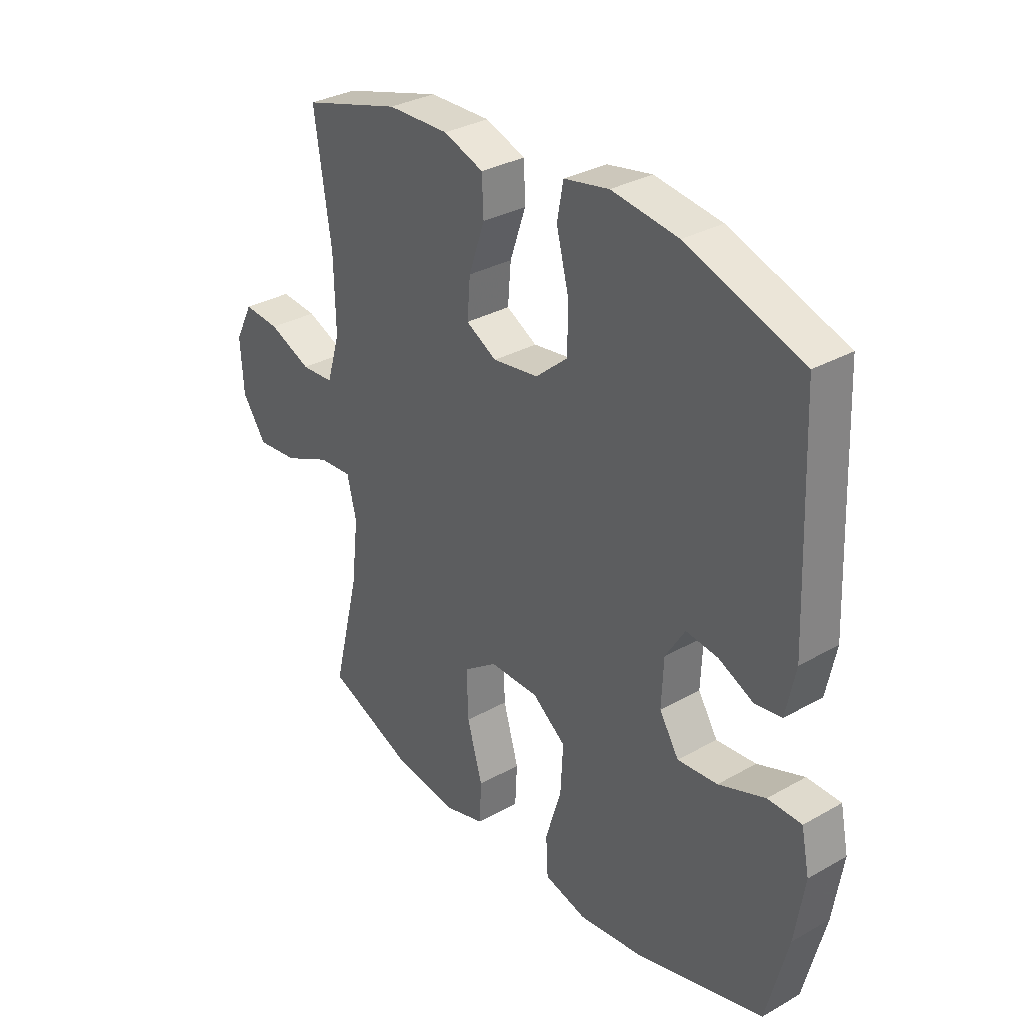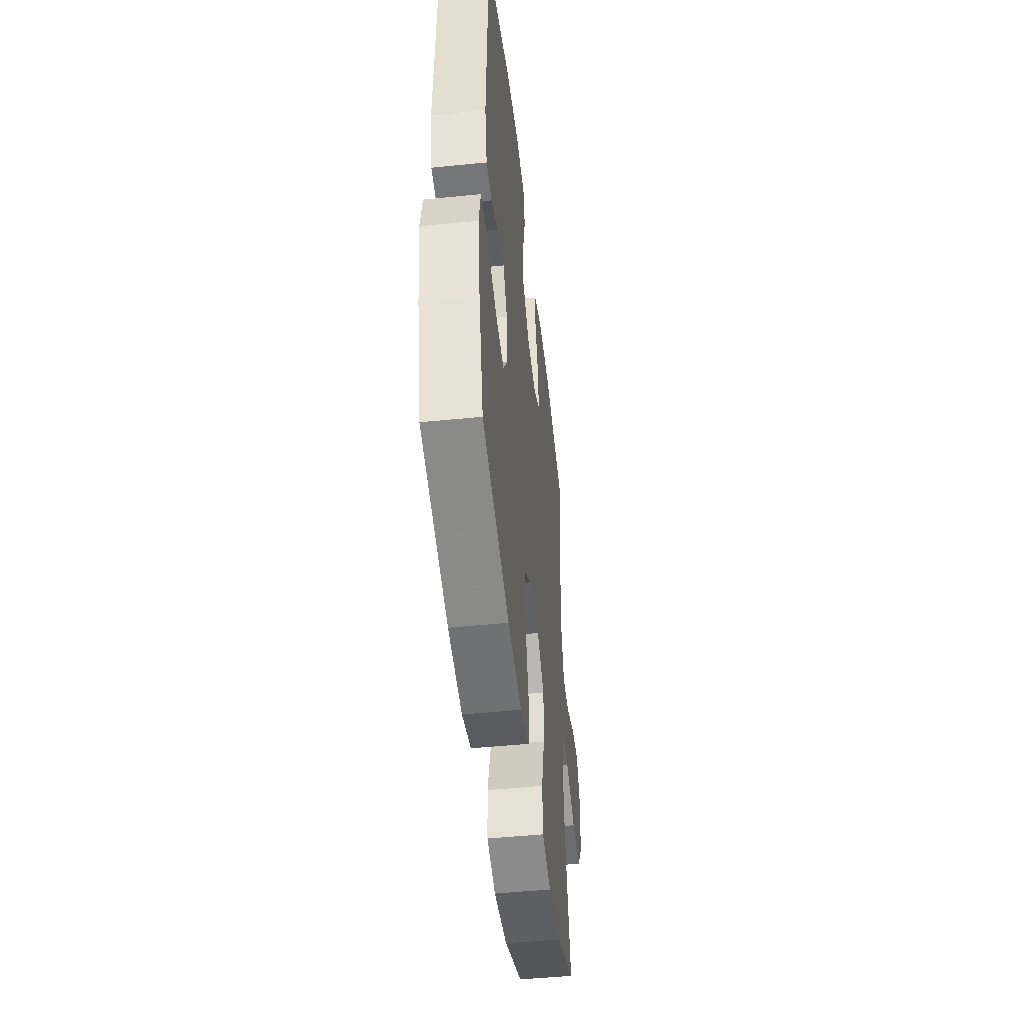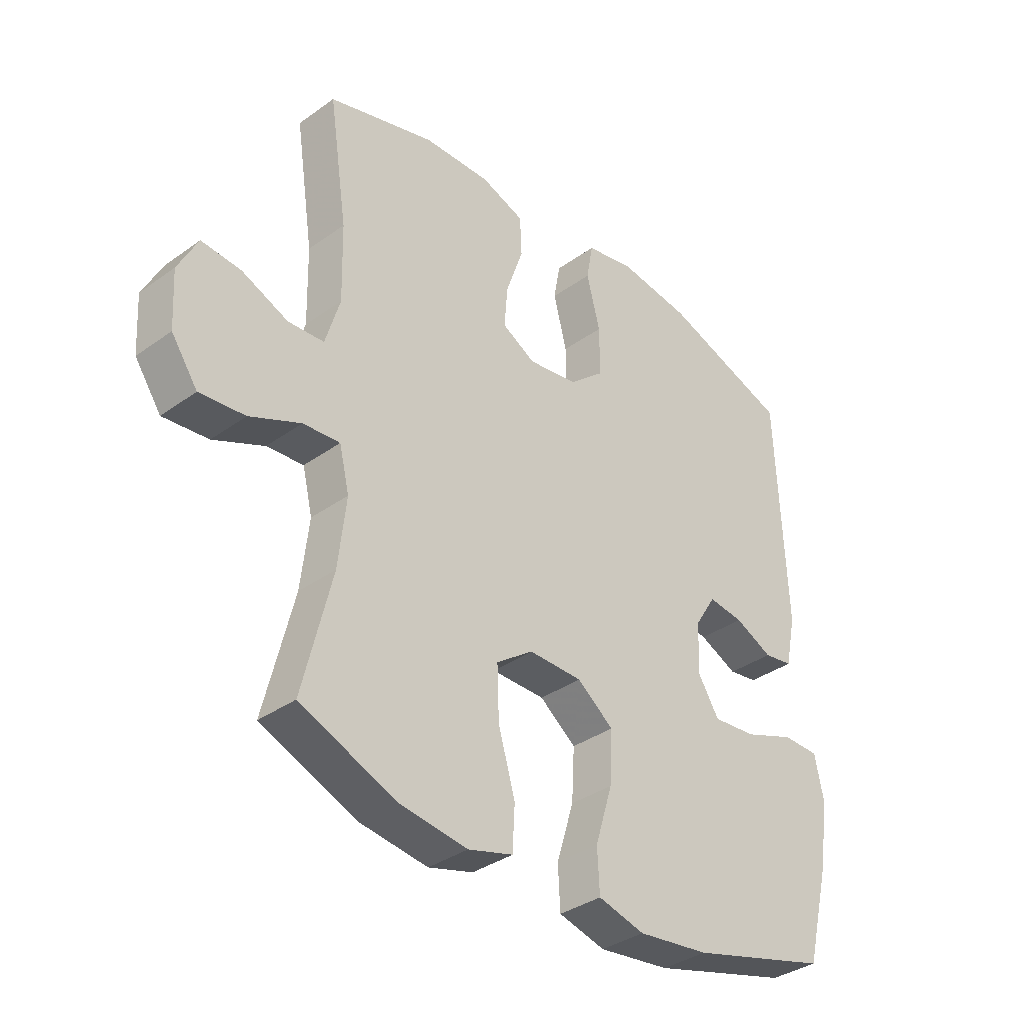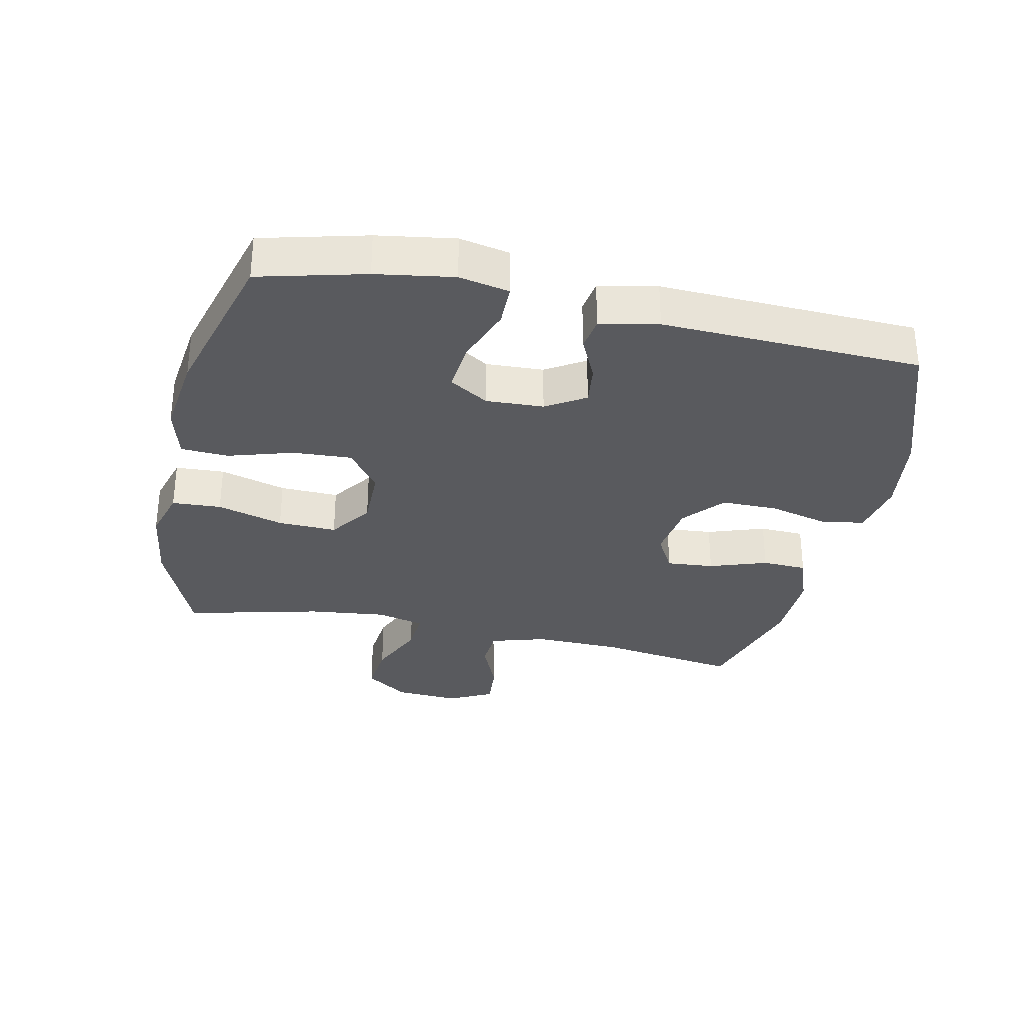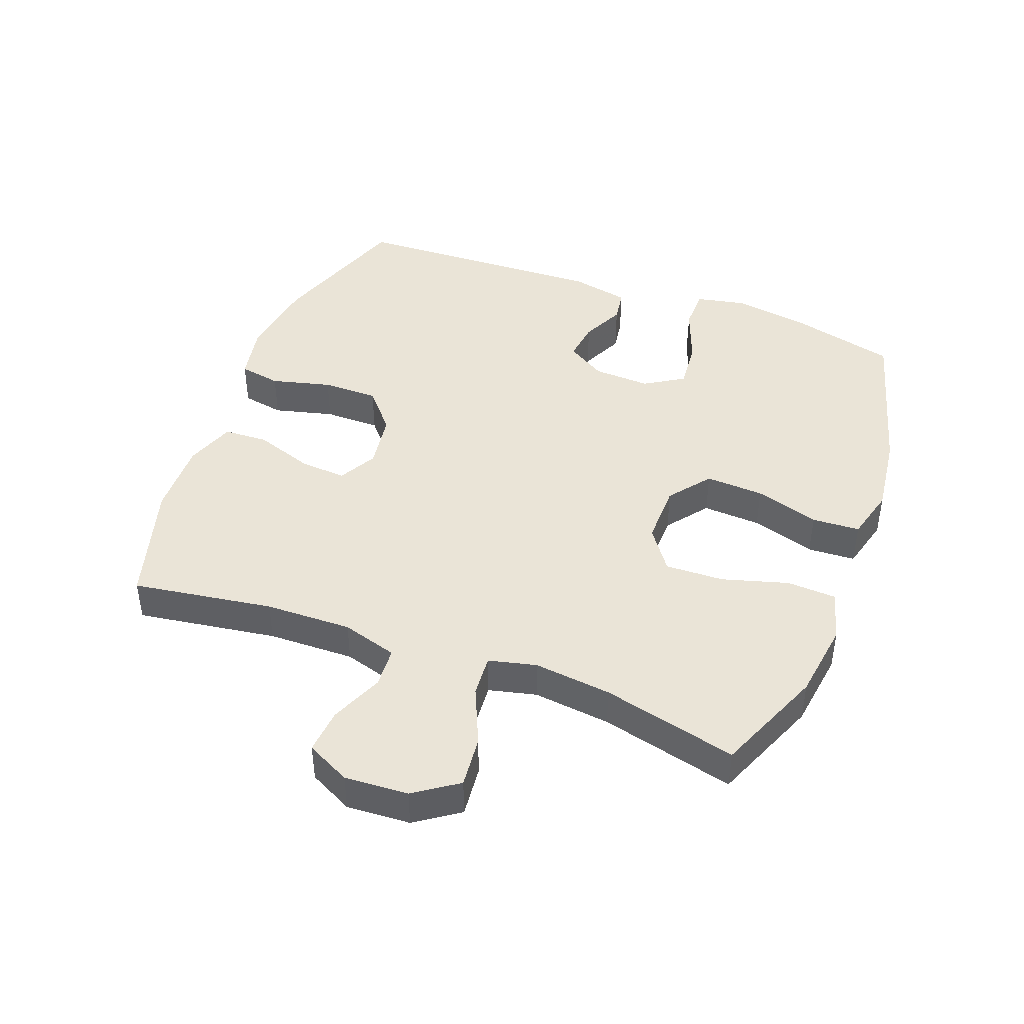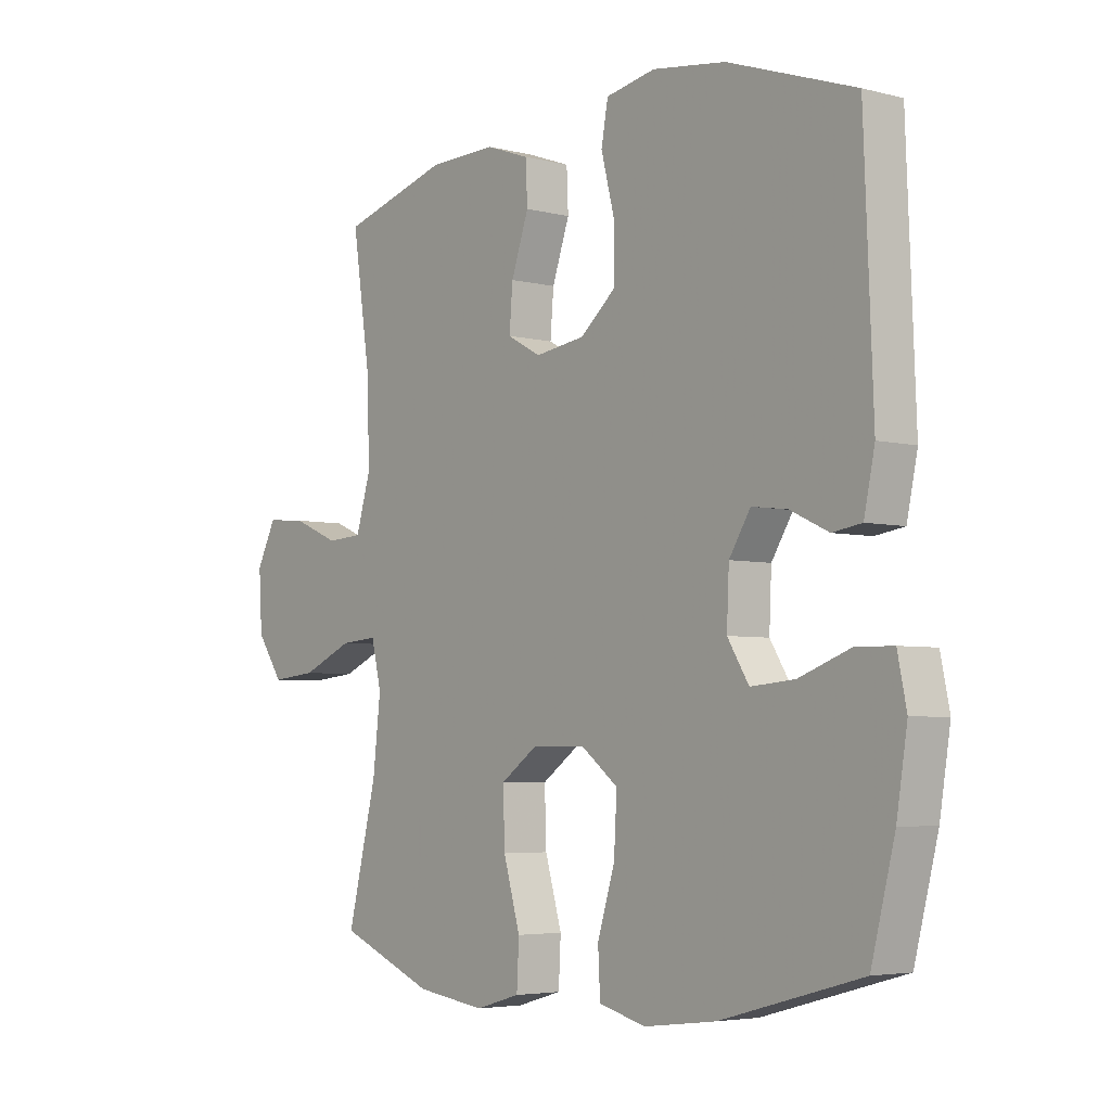
<metadata>
{"format":"obj","ext":"obj","renderer":"f3d","projection":"perspective","resolution":1024,"background":"white","views":[{"elev":32.1,"azim":-128.4,"up":"+Z"},{"elev":-48.2,"azim":-83.5,"up":"+Z"},{"elev":-35.7,"azim":133.4,"up":"+Z"},{"elev":-31.8,"azim":-102.2,"up":"+Y"},{"elev":43.8,"azim":110.6,"up":"+Y"},{"elev":-4.5,"azim":-129.4,"up":"+Z"}]}
</metadata>
<code>
v -0.5 0.07 -0.5
v -0.542 0.07 -0.335
v -0.561 0.07 -0.214
v -0.545 0.07 -0.136
v -0.479 0.07 -0.135
v -0.388 0.07 -0.169
v -0.31 0.07 -0.176
v -0.272 0.07 -0.115
v -0.276 0.07 -0.025
v -0.314 0.07 0.036
v -0.377 0.07 0.028
v -0.445 0.07 -0.004
v -0.497 0.07 0.004
v -0.516 0.07 0.095
v -0.5 0.07 0.5
v -0.274 0.07 0.578
v -0.144 0.07 0.596
v -0.056 0.07 0.579
v -0.044 0.07 0.513
v -0.068 0.07 0.419
v -0.068 0.07 0.331
v -0.005 0.07 0.277
v 0.084 0.07 0.264
v 0.144 0.07 0.297
v 0.138 0.07 0.371
v 0.107 0.07 0.461
v 0.11 0.07 0.531
v 0.188 0.07 0.559
v 0.308 0.07 0.556
v 0.5 0.07 0.5
v 0.467 0.07 0.279
v 0.464 0.07 0.143
v 0.49 0.07 0.056
v 0.554 0.07 0.052
v 0.637 0.07 0.087
v 0.708 0.07 0.093
v 0.743 0.07 0.024
v 0.737 0.07 -0.076
v 0.69 0.07 -0.144
v 0.609 0.07 -0.136
v 0.518 0.07 -0.096
v 0.452 0.07 -0.091
v 0.434 0.07 -0.166
v 0.448 0.07 -0.288
v 0.5 0.07 -0.5
v 0.33 0.07 -0.57
v 0.207 0.07 -0.587
v 0.127 0.07 -0.564
v 0.123 0.07 -0.487
v 0.153 0.07 -0.383
v 0.156 0.07 -0.291
v 0.09 0.07 -0.244
v -0.006 0.07 -0.245
v -0.071 0.07 -0.295
v -0.066 0.07 -0.387
v -0.035 0.07 -0.488
v -0.039 0.07 -0.563
v -0.122 0.07 -0.585
v -0.25 0.07 -0.569
v -0.5 0 -0.5
v -0.542 0 -0.335
v -0.561 0 -0.214
v -0.545 0 -0.136
v -0.479 0 -0.135
v -0.388 0 -0.169
v -0.31 0 -0.176
v -0.272 0 -0.115
v -0.276 0 -0.025
v -0.314 0 0.036
v -0.377 0 0.028
v -0.445 0 -0.004
v -0.497 0 0.004
v -0.516 0 0.095
v -0.5 0 0.5
v -0.274 0 0.578
v -0.144 0 0.596
v -0.056 0 0.579
v -0.044 0 0.513
v -0.068 0 0.419
v -0.068 0 0.331
v -0.005 0 0.277
v 0.084 0 0.264
v 0.144 0 0.297
v 0.138 0 0.371
v 0.107 0 0.461
v 0.11 0 0.531
v 0.188 0 0.559
v 0.308 0 0.556
v 0.5 0 0.5
v 0.467 0 0.279
v 0.464 0 0.143
v 0.49 0 0.056
v 0.554 0 0.052
v 0.637 0 0.087
v 0.708 0 0.093
v 0.743 0 0.024
v 0.737 0 -0.076
v 0.69 0 -0.144
v 0.609 0 -0.136
v 0.518 0 -0.096
v 0.452 0 -0.091
v 0.434 0 -0.166
v 0.448 0 -0.288
v 0.5 0 -0.5
v 0.33 0 -0.57
v 0.207 0 -0.587
v 0.127 0 -0.564
v 0.123 0 -0.487
v 0.153 0 -0.383
v 0.156 0 -0.291
v 0.09 0 -0.244
v -0.006 0 -0.245
v -0.071 0 -0.295
v -0.066 0 -0.387
v -0.035 0 -0.488
v -0.039 0 -0.563
v -0.122 0 -0.585
v -0.25 0 -0.569
f 55 56 57 58
f 54 55 58 59
f 47 48 49 50
f 47 50 51
f 44 45 46 47
f 43 44 47 51
f 42 43 51 52
f 38 39 40 41
f 38 41 42
f 37 38 42
f 34 35 36 37
f 33 34 37 42
f 32 33 42 52
f 28 29 30 31
f 25 26 27 28
f 24 25 28 31
f 23 24 31 32
f 17 18 19 20
f 17 20 21
f 16 17 21
f 15 16 21
f 14 15 21 22
f 11 12 13 14
f 10 11 14 22
f 3 4 5 6
f 3 6 7
f 2 3 7
f 54 59 1 2
f 53 54 2 7
f 52 53 7 8
f 32 52 8 9
f 22 23 32
f 9 10 22 32
f 117 116 115 114
f 118 117 114 113
f 109 108 107 106
f 110 109 106
f 106 105 104 103
f 110 106 103 102
f 111 110 102 101
f 100 99 98 97
f 101 100 97
f 101 97 96
f 96 95 94 93
f 101 96 93 92
f 111 101 92 91
f 90 89 88 87
f 87 86 85 84
f 90 87 84 83
f 91 90 83 82
f 79 78 77 76
f 80 79 76
f 80 76 75
f 80 75 74
f 81 80 74 73
f 73 72 71 70
f 81 73 70 69
f 65 64 63 62
f 66 65 62
f 66 62 61
f 61 60 118 113
f 66 61 113 112
f 67 66 112 111
f 68 67 111 91
f 91 82 81
f 91 81 69 68
f 1 60 61 2
f 2 61 62 3
f 3 62 63 4
f 4 63 64 5
f 5 64 65 6
f 6 65 66 7
f 7 66 67 8
f 8 67 68 9
f 9 68 69 10
f 10 69 70 11
f 11 70 71 12
f 12 71 72 13
f 13 72 73 14
f 14 73 74 15
f 15 74 75 16
f 16 75 76 17
f 17 76 77 18
f 18 77 78 19
f 19 78 79 20
f 20 79 80 21
f 21 80 81 22
f 22 81 82 23
f 23 82 83 24
f 24 83 84 25
f 25 84 85 26
f 26 85 86 27
f 27 86 87 28
f 28 87 88 29
f 29 88 89 30
f 30 89 90 31
f 31 90 91 32
f 32 91 92 33
f 33 92 93 34
f 34 93 94 35
f 35 94 95 36
f 36 95 96 37
f 37 96 97 38
f 38 97 98 39
f 39 98 99 40
f 40 99 100 41
f 41 100 101 42
f 42 101 102 43
f 43 102 103 44
f 44 103 104 45
f 45 104 105 46
f 46 105 106 47
f 47 106 107 48
f 48 107 108 49
f 49 108 109 50
f 50 109 110 51
f 51 110 111 52
f 52 111 112 53
f 53 112 113 54
f 54 113 114 55
f 55 114 115 56
f 56 115 116 57
f 57 116 117 58
f 58 117 118 59
f 59 118 60 1

</code>
